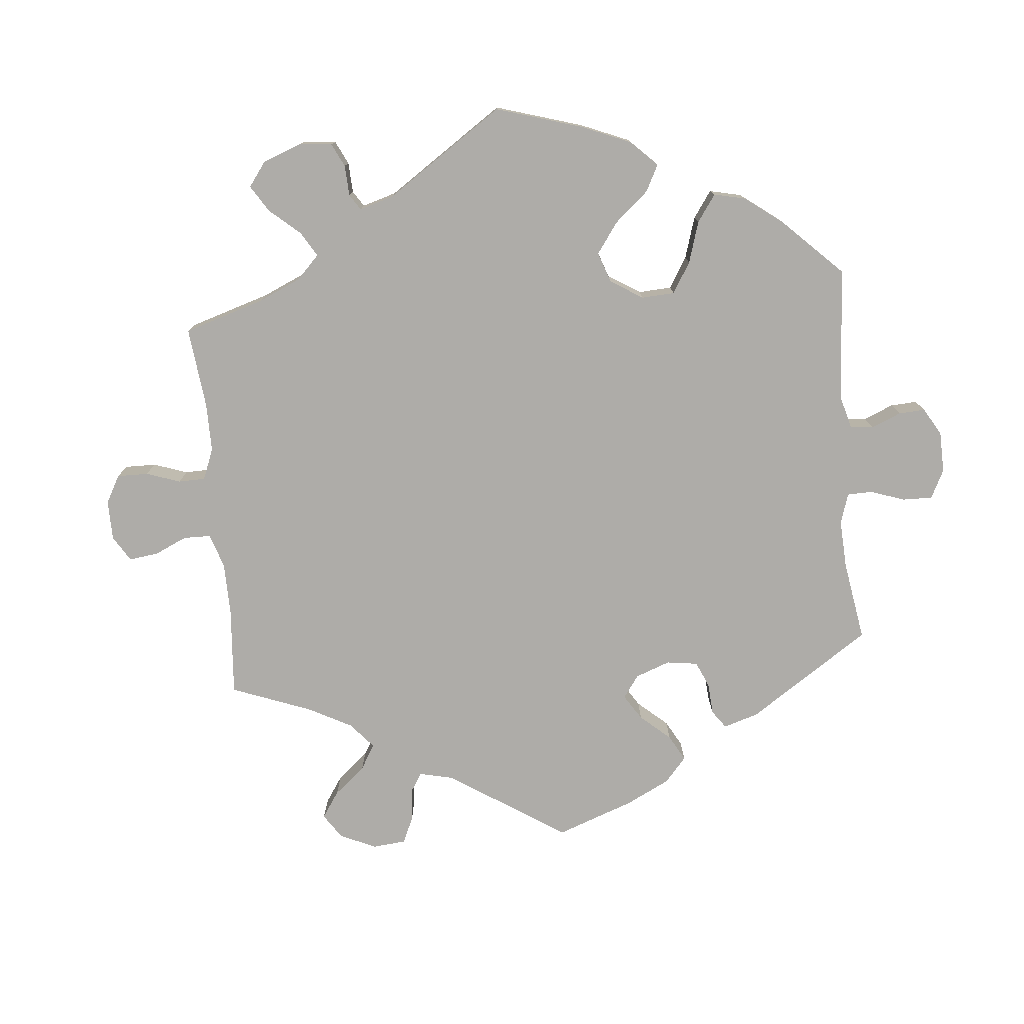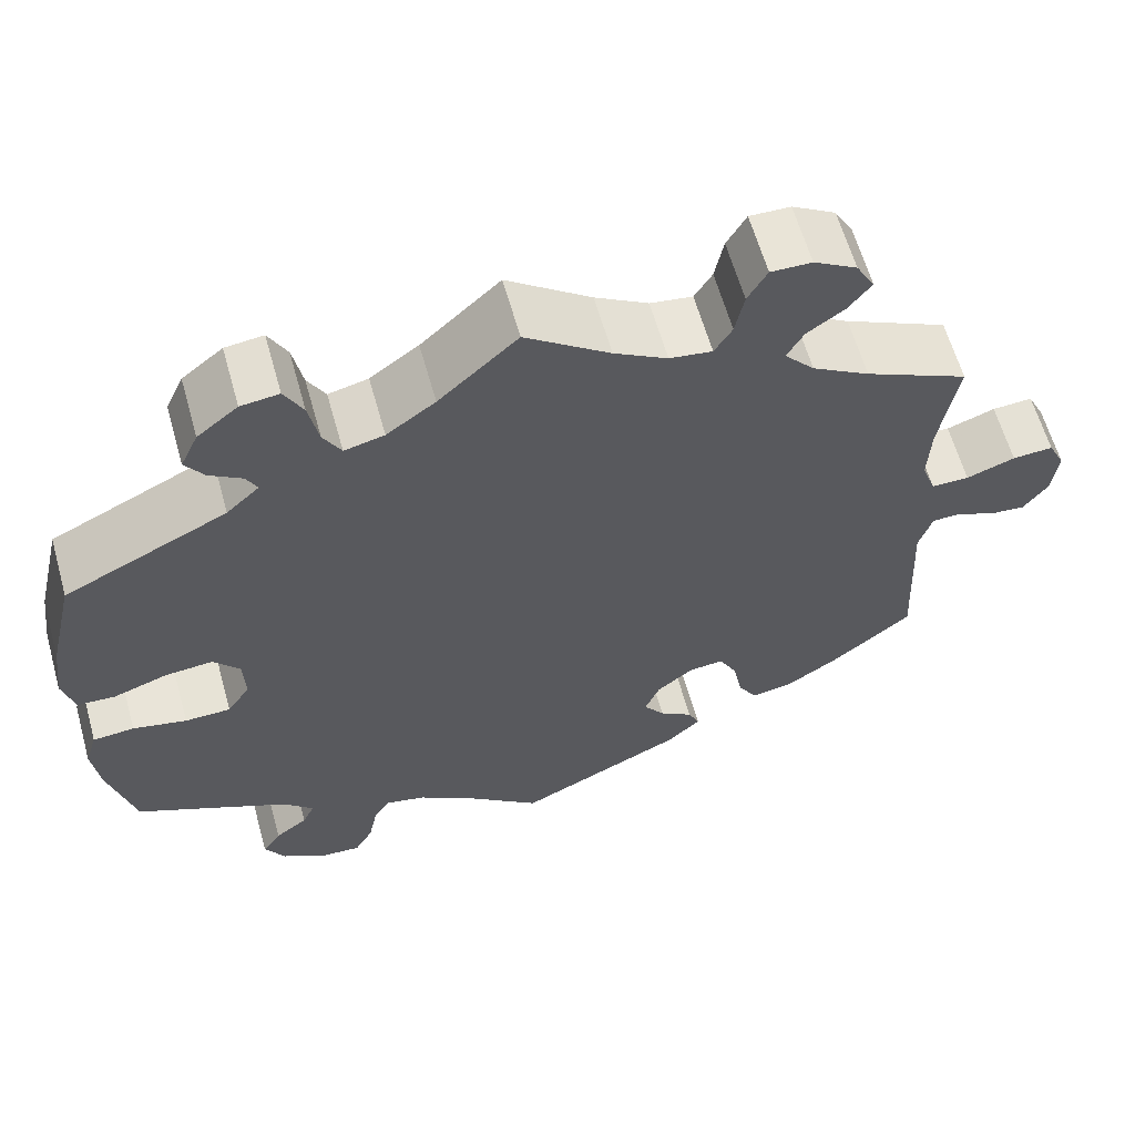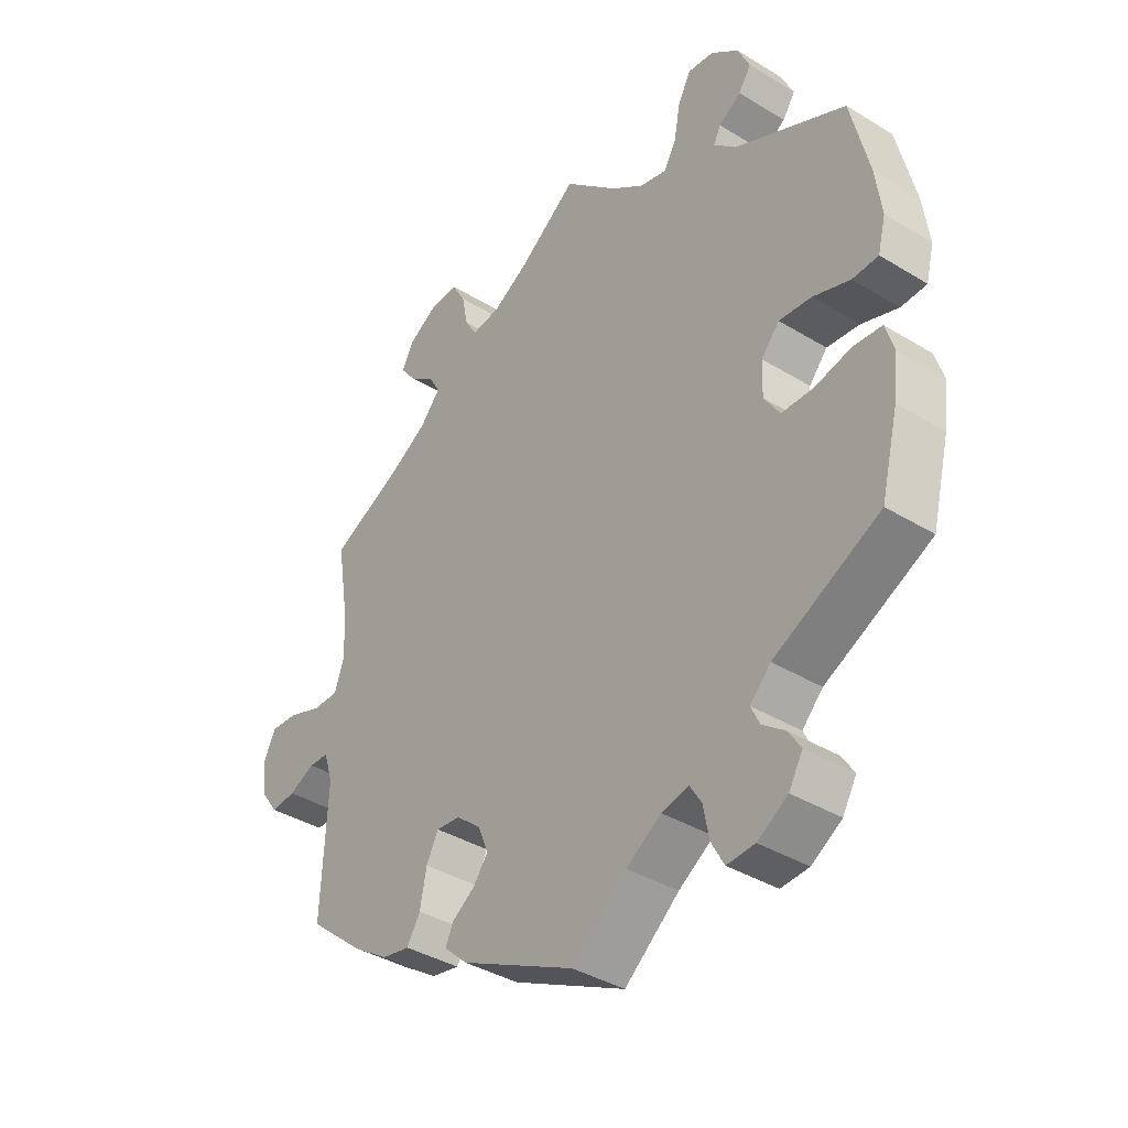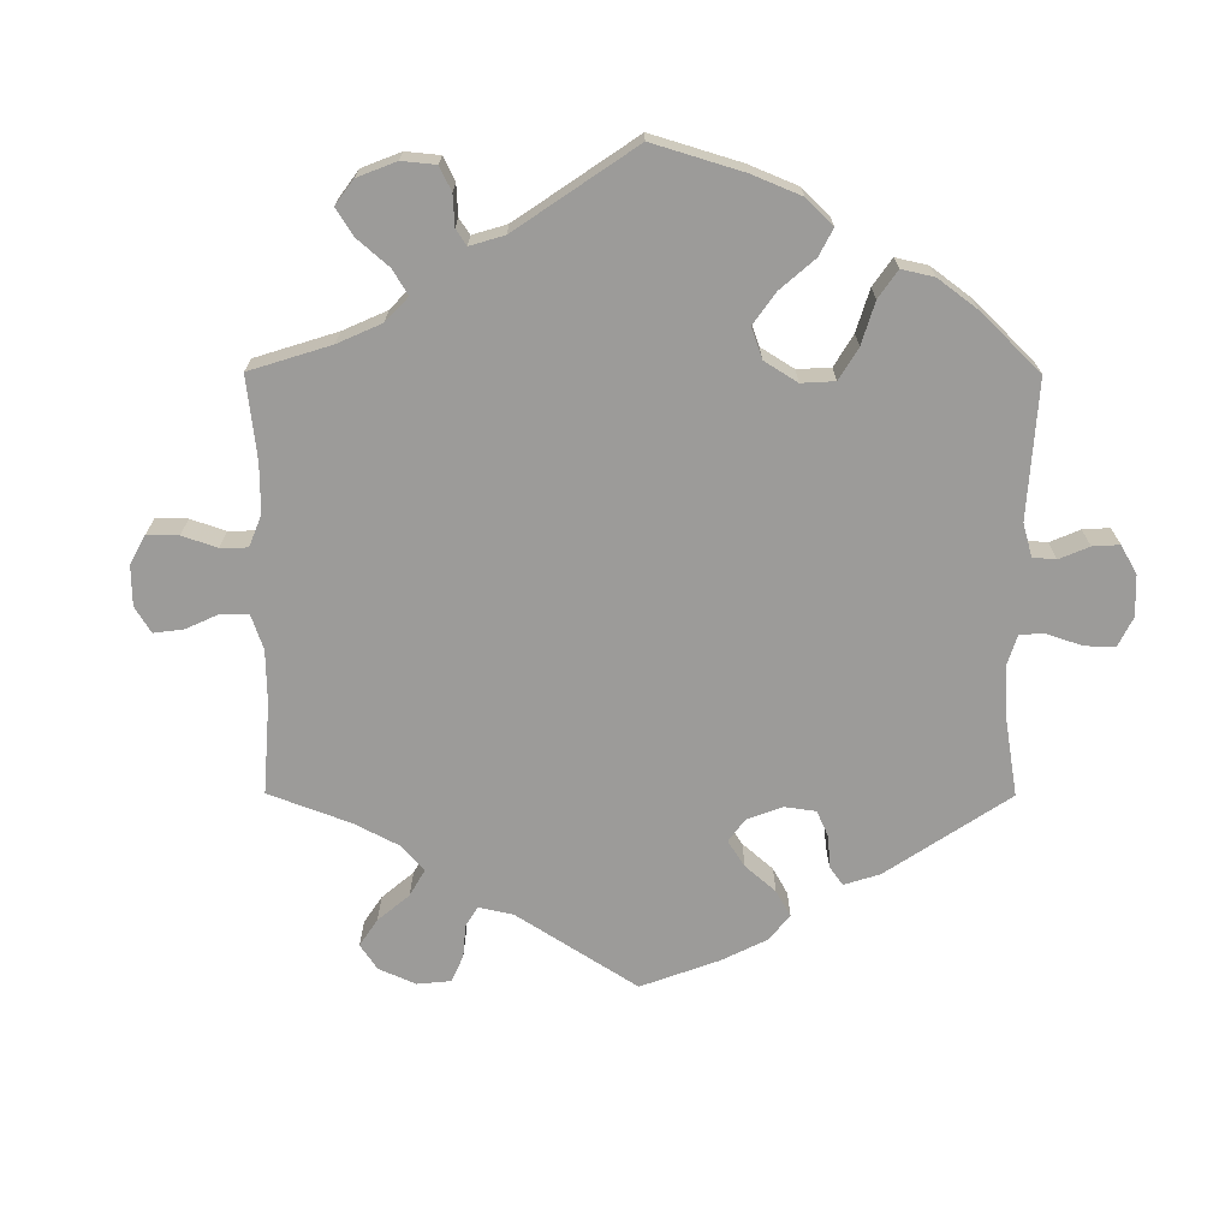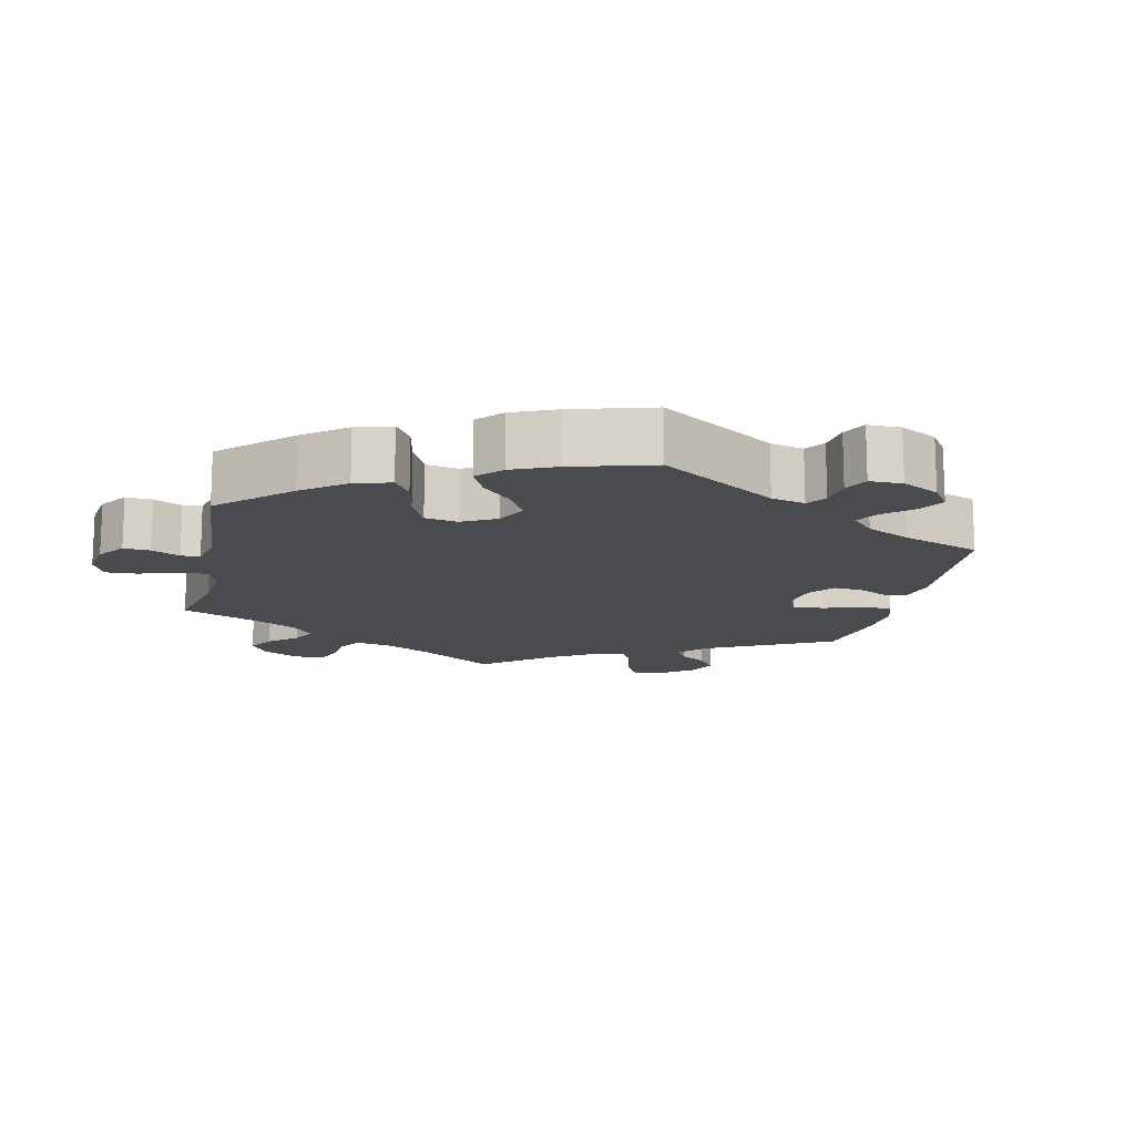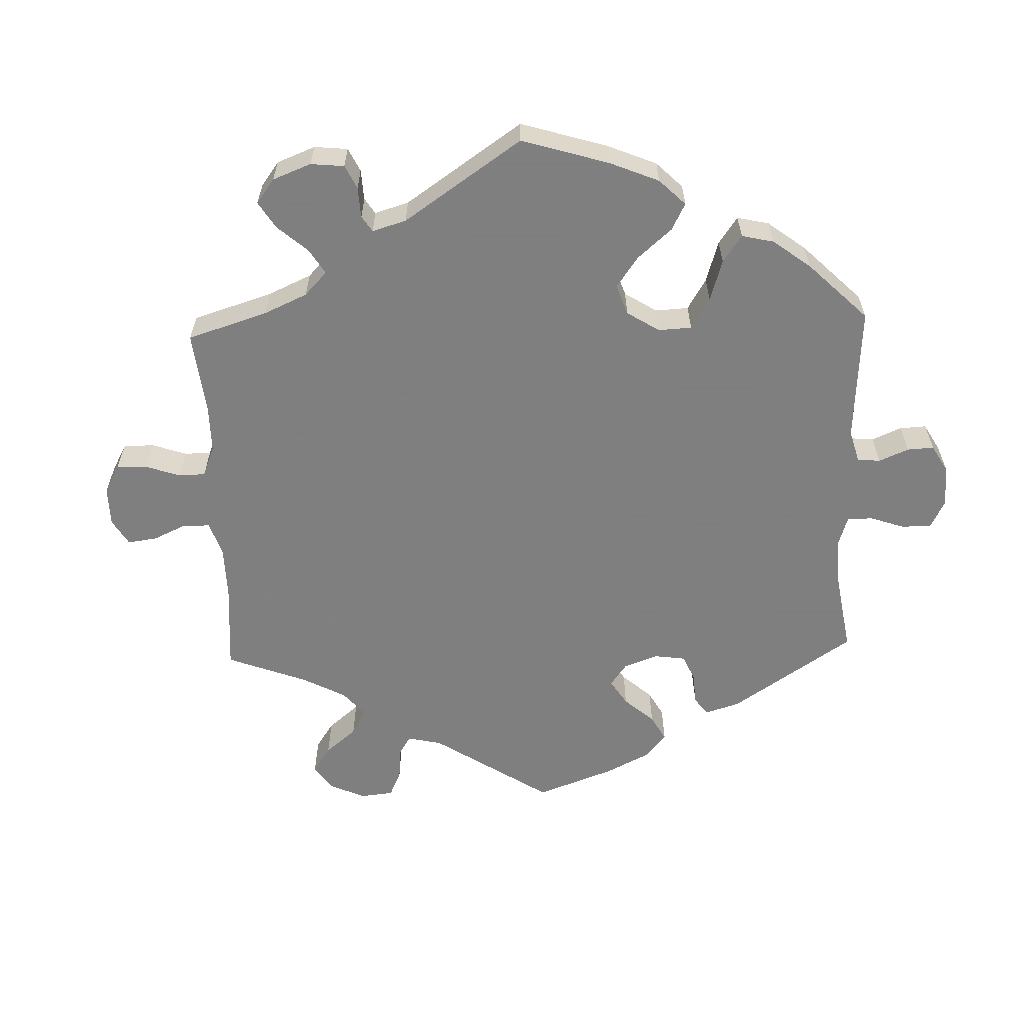
<metadata>
{"format":"obj","ext":"obj","renderer":"f3d","projection":"perspective","resolution":1024,"background":"white","views":[{"elev":-76.9,"azim":65.2,"up":"+Y"},{"elev":61.9,"azim":164.3,"up":"+Z"},{"elev":-38.3,"azim":52.3,"up":"+Z"},{"elev":-69.9,"azim":59.8,"up":"+Y"},{"elev":-14.2,"azim":107.6,"up":"+Y"},{"elev":-59.9,"azim":62.0,"up":"+Y"}]}
</metadata>
<code>
v -0.384 0.07 0.345
v -0.319 0.07 0.384
v -0.285 0.07 0.423
v -0.304 0.07 0.457
v -0.346 0.07 0.487
v -0.372 0.07 0.521
v -0.351 0.07 0.559
v -0.302 0.07 0.588
v -0.256 0.07 0.589
v -0.234 0.07 0.55
v -0.224 0.07 0.499
v -0.204 0.07 0.466
v -0.156 0.07 0.473
v -0.096 0.07 0.508
v -0.001 0.07 0.578
v 0.088 0.07 0.496
v 0.143 0.07 0.456
v 0.188 0.07 0.445
v 0.208 0.07 0.481
v 0.219 0.07 0.538
v 0.24 0.07 0.578
v 0.283 0.07 0.573
v 0.329 0.07 0.536
v 0.349 0.07 0.492
v 0.328 0.07 0.461
v 0.291 0.07 0.437
v 0.279 0.07 0.413
v 0.316 0.07 0.378
v 0.5 0.07 0.289
v 0.53 0.07 0.161
v 0.54 0.07 0.086
v 0.527 0.07 0.035
v 0.484 0.07 0.033
v 0.423 0.07 0.054
v 0.369 0.07 0.059
v 0.339 0.07 0.024
v 0.337 0.07 -0.031
v 0.363 0.07 -0.071
v 0.415 0.07 -0.072
v 0.476 0.07 -0.058
v 0.523 0.07 -0.062
v 0.537 0.07 -0.107
v 0.529 0.07 -0.174
v 0.5 0.07 -0.289
v 0.325 0.07 -0.376
v 0.291 0.07 -0.411
v 0.305 0.07 -0.441
v 0.342 0.07 -0.469
v 0.363 0.07 -0.501
v 0.34 0.07 -0.541
v 0.29 0.07 -0.572
v 0.244 0.07 -0.575
v 0.223 0.07 -0.537
v 0.213 0.07 -0.486
v 0.194 0.07 -0.455
v 0.149 0.07 -0.465
v 0.091 0.07 -0.503
v 0 0.07 -0.578
v -0.189 0.07 -0.485
v -0.228 0.07 -0.449
v -0.215 0.07 -0.42
v -0.177 0.07 -0.394
v -0.153 0.07 -0.361
v -0.17 0.07 -0.319
v -0.211 0.07 -0.285
v -0.251 0.07 -0.281
v -0.271 0.07 -0.32
v -0.282 0.07 -0.376
v -0.304 0.07 -0.413
v -0.351 0.07 -0.404
v -0.41 0.07 -0.365
v -0.501 0.07 -0.289
v -0.491 0.07 -0.087
v -0.506 0.07 -0.039
v -0.539 0.07 -0.038
v -0.582 0.07 -0.058
v -0.623 0.07 -0.062
v -0.651 0.07 -0.023
v -0.657 0.07 0.034
v -0.638 0.07 0.073
v -0.592 0.07 0.07
v -0.537 0.07 0.05
v -0.494 0.07 0.05
v -0.478 0.07 0.096
v -0.481 0.07 0.167
v -0.501 0.07 0.289
v -0.384 0 0.345
v -0.319 0 0.384
v -0.285 0 0.423
v -0.304 0 0.457
v -0.346 0 0.487
v -0.372 0 0.521
v -0.351 0 0.559
v -0.302 0 0.588
v -0.256 0 0.589
v -0.234 0 0.55
v -0.224 0 0.499
v -0.204 0 0.466
v -0.156 0 0.473
v -0.096 0 0.508
v -0.001 0 0.578
v 0.088 0 0.496
v 0.143 0 0.456
v 0.188 0 0.445
v 0.208 0 0.481
v 0.219 0 0.538
v 0.24 0 0.578
v 0.283 0 0.573
v 0.329 0 0.536
v 0.349 0 0.492
v 0.328 0 0.461
v 0.291 0 0.437
v 0.279 0 0.413
v 0.316 0 0.378
v 0.5 0 0.289
v 0.53 0 0.161
v 0.54 0 0.086
v 0.527 0 0.035
v 0.484 0 0.033
v 0.423 0 0.054
v 0.369 0 0.059
v 0.339 0 0.024
v 0.337 0 -0.031
v 0.363 0 -0.071
v 0.415 0 -0.072
v 0.476 0 -0.058
v 0.523 0 -0.062
v 0.537 0 -0.107
v 0.529 0 -0.174
v 0.5 0 -0.289
v 0.325 0 -0.376
v 0.291 0 -0.411
v 0.305 0 -0.441
v 0.342 0 -0.469
v 0.363 0 -0.501
v 0.34 0 -0.541
v 0.29 0 -0.572
v 0.244 0 -0.575
v 0.223 0 -0.537
v 0.213 0 -0.486
v 0.194 0 -0.455
v 0.149 0 -0.465
v 0.091 0 -0.503
v 0 0 -0.578
v -0.189 0 -0.485
v -0.228 0 -0.449
v -0.215 0 -0.42
v -0.177 0 -0.394
v -0.153 0 -0.361
v -0.17 0 -0.319
v -0.211 0 -0.285
v -0.251 0 -0.281
v -0.271 0 -0.32
v -0.282 0 -0.376
v -0.304 0 -0.413
v -0.351 0 -0.404
v -0.41 0 -0.365
v -0.501 0 -0.289
v -0.491 0 -0.087
v -0.506 0 -0.039
v -0.539 0 -0.038
v -0.582 0 -0.058
v -0.623 0 -0.062
v -0.651 0 -0.023
v -0.657 0 0.034
v -0.638 0 0.073
v -0.592 0 0.07
v -0.537 0 0.05
v -0.494 0 0.05
v -0.478 0 0.096
v -0.481 0 0.167
v -0.501 0 0.289
f 85 86 1
f 84 85 1 2
f 83 84 2 3
f 79 80 81 82
f 79 82 83
f 78 79 83
f 75 76 77 78
f 74 75 78 83
f 73 74 83 3
f 71 72 73 3
f 67 68 69 70
f 66 67 70 71
f 59 60 61 62
f 57 58 59 62
f 56 57 62 63
f 55 56 63 64
f 51 52 53 54
f 51 54 55
f 50 51 55
f 47 48 49 50
f 46 47 50 55
f 45 46 55 64
f 39 40 41 42
f 38 39 42 43
f 31 32 33 34
f 31 34 35
f 28 29 30 31
f 27 28 31 35
f 23 24 25 26
f 23 26 27
f 22 23 27
f 19 20 21 22
f 18 19 22 27
f 17 18 27 35
f 14 15 16
f 13 14 16 17
f 12 13 17 35
f 8 9 10 11
f 8 11 12
f 7 8 12
f 4 5 6 7
f 3 4 7 12
f 66 71 3 12
f 44 45 64 65
f 38 43 44 65
f 37 38 65 66
f 36 37 66 12
f 12 35 36
f 87 172 171
f 88 87 171 170
f 89 88 170 169
f 168 167 166 165
f 169 168 165
f 169 165 164
f 164 163 162 161
f 169 164 161 160
f 89 169 160 159
f 89 159 158 157
f 156 155 154 153
f 157 156 153 152
f 148 147 146 145
f 148 145 144 143
f 149 148 143 142
f 150 149 142 141
f 140 139 138 137
f 141 140 137
f 141 137 136
f 136 135 134 133
f 141 136 133 132
f 150 141 132 131
f 128 127 126 125
f 129 128 125 124
f 120 119 118 117
f 121 120 117
f 117 116 115 114
f 121 117 114 113
f 112 111 110 109
f 113 112 109
f 113 109 108
f 108 107 106 105
f 113 108 105 104
f 121 113 104 103
f 102 101 100
f 103 102 100 99
f 121 103 99 98
f 97 96 95 94
f 98 97 94
f 98 94 93
f 93 92 91 90
f 98 93 90 89
f 98 89 157 152
f 151 150 131 130
f 151 130 129 124
f 152 151 124 123
f 98 152 123 122
f 122 121 98
f 1 87 88 2
f 2 88 89 3
f 3 89 90 4
f 4 90 91 5
f 5 91 92 6
f 6 92 93 7
f 7 93 94 8
f 8 94 95 9
f 9 95 96 10
f 10 96 97 11
f 11 97 98 12
f 12 98 99 13
f 13 99 100 14
f 14 100 101 15
f 15 101 102 16
f 16 102 103 17
f 17 103 104 18
f 18 104 105 19
f 19 105 106 20
f 20 106 107 21
f 21 107 108 22
f 22 108 109 23
f 23 109 110 24
f 24 110 111 25
f 25 111 112 26
f 26 112 113 27
f 27 113 114 28
f 28 114 115 29
f 29 115 116 30
f 30 116 117 31
f 31 117 118 32
f 32 118 119 33
f 33 119 120 34
f 34 120 121 35
f 35 121 122 36
f 36 122 123 37
f 37 123 124 38
f 38 124 125 39
f 39 125 126 40
f 40 126 127 41
f 41 127 128 42
f 42 128 129 43
f 43 129 130 44
f 44 130 131 45
f 45 131 132 46
f 46 132 133 47
f 47 133 134 48
f 48 134 135 49
f 49 135 136 50
f 50 136 137 51
f 51 137 138 52
f 52 138 139 53
f 53 139 140 54
f 54 140 141 55
f 55 141 142 56
f 56 142 143 57
f 57 143 144 58
f 58 144 145 59
f 59 145 146 60
f 60 146 147 61
f 61 147 148 62
f 62 148 149 63
f 63 149 150 64
f 64 150 151 65
f 65 151 152 66
f 66 152 153 67
f 67 153 154 68
f 68 154 155 69
f 69 155 156 70
f 70 156 157 71
f 71 157 158 72
f 72 158 159 73
f 73 159 160 74
f 74 160 161 75
f 75 161 162 76
f 76 162 163 77
f 77 163 164 78
f 78 164 165 79
f 79 165 166 80
f 80 166 167 81
f 81 167 168 82
f 82 168 169 83
f 83 169 170 84
f 84 170 171 85
f 85 171 172 86
f 86 172 87 1

</code>
